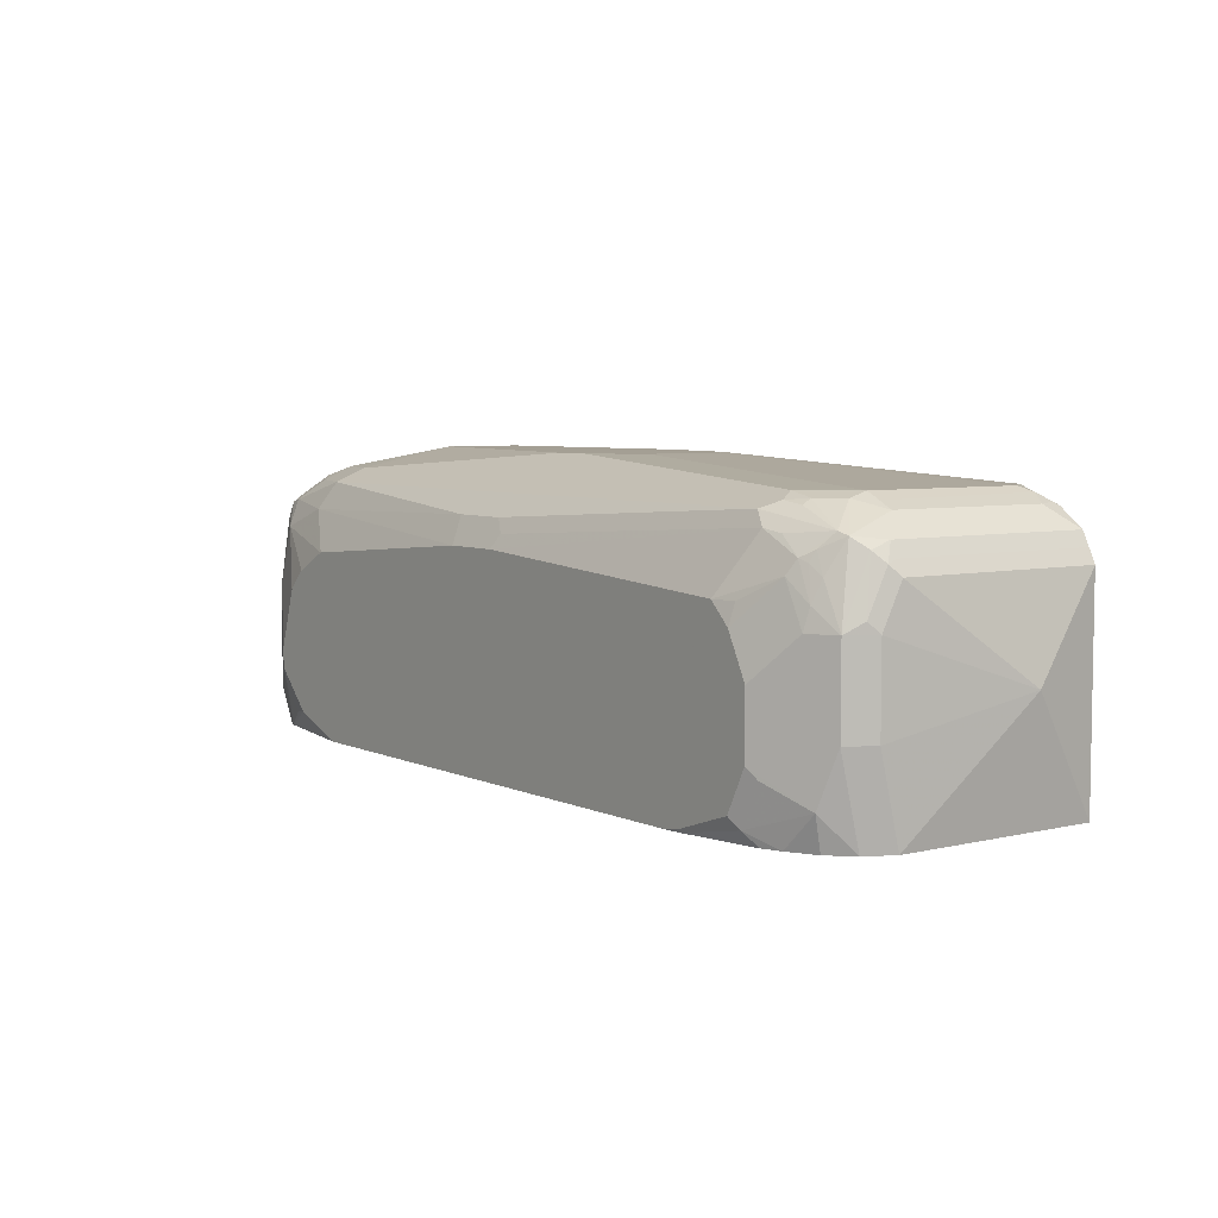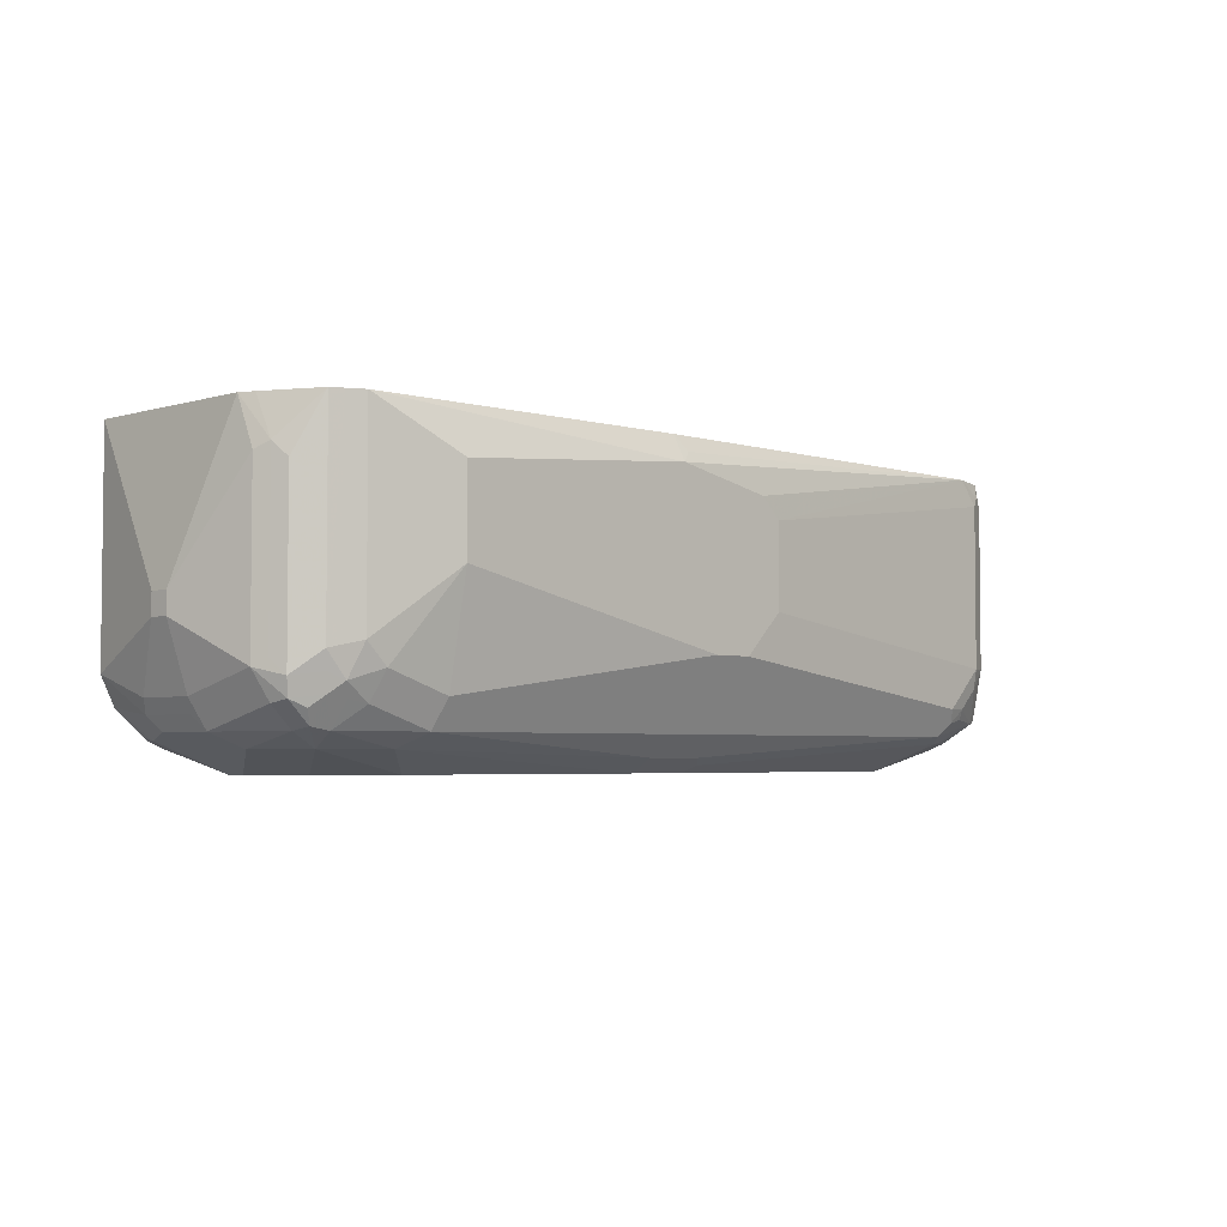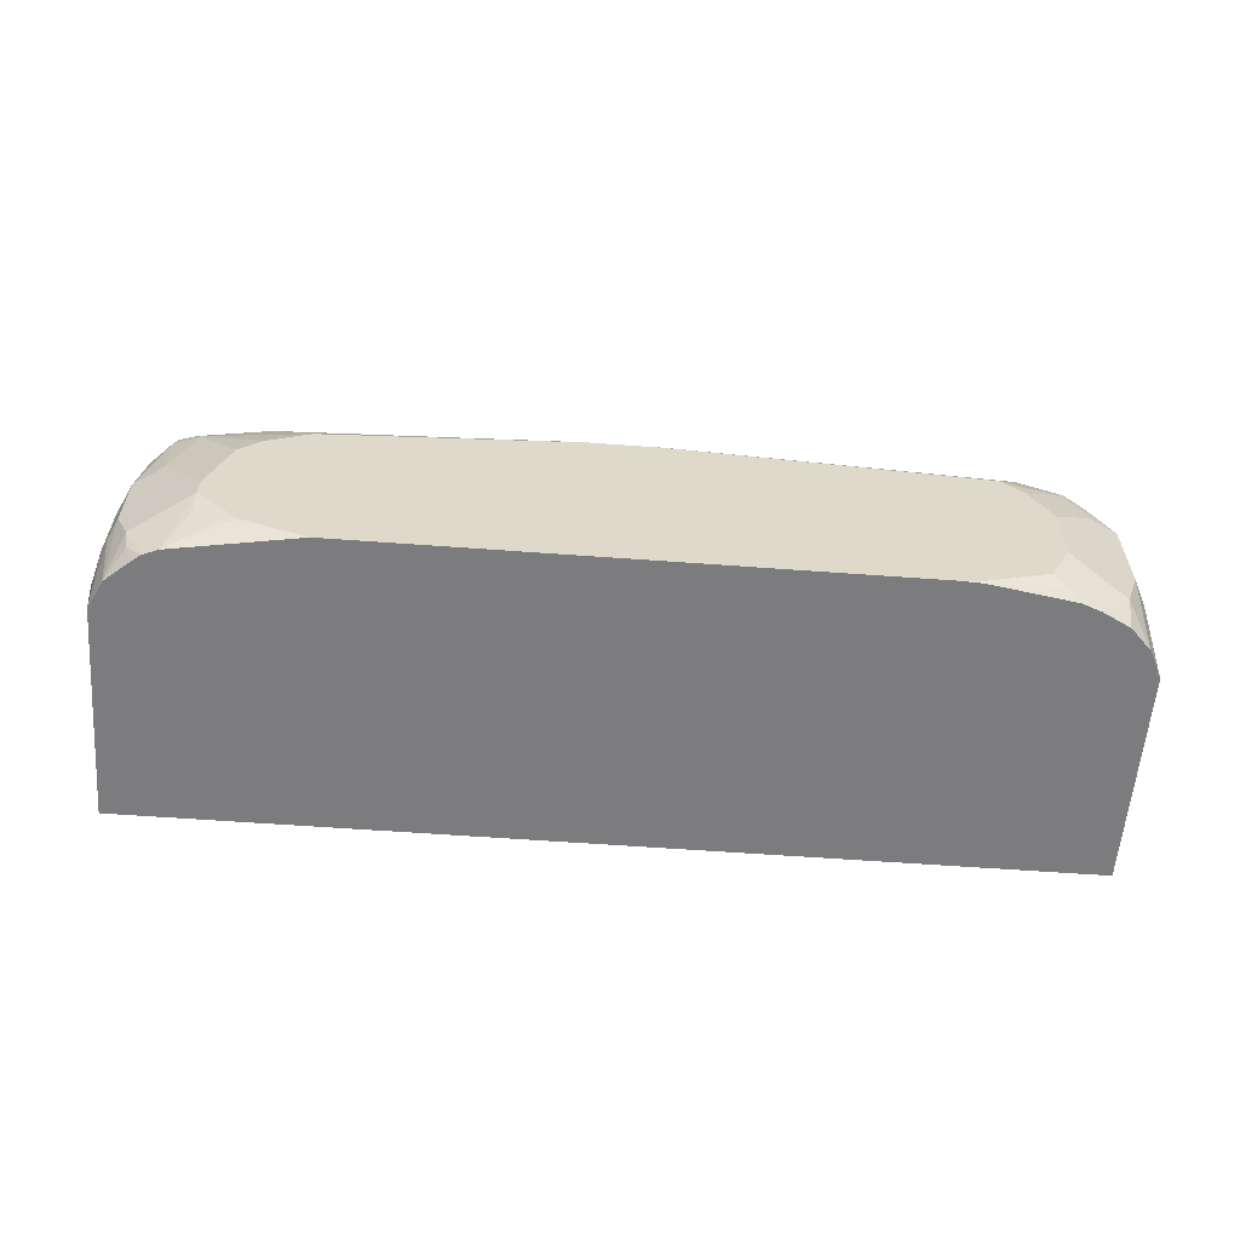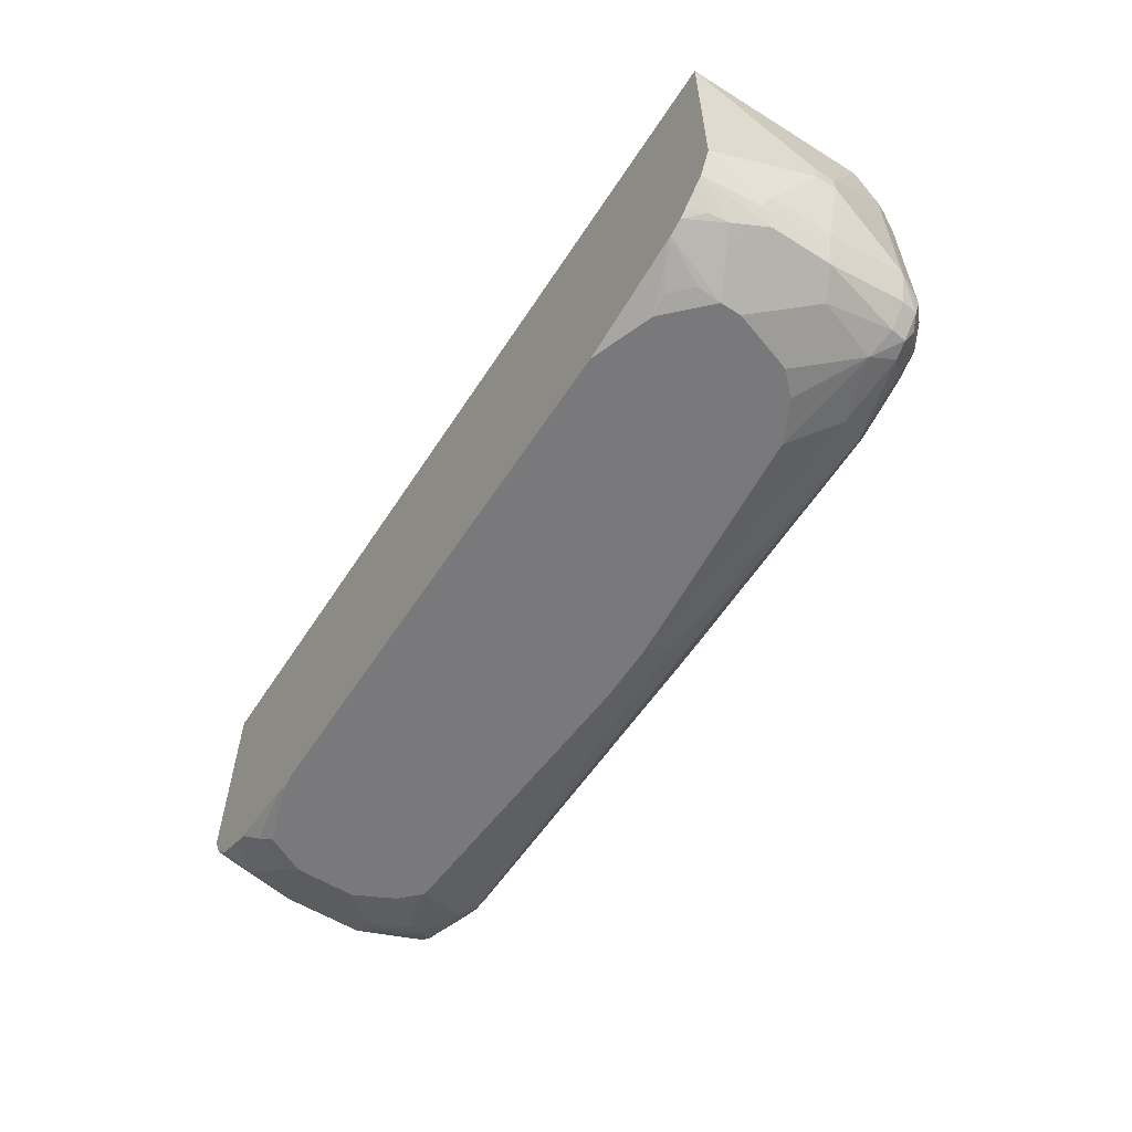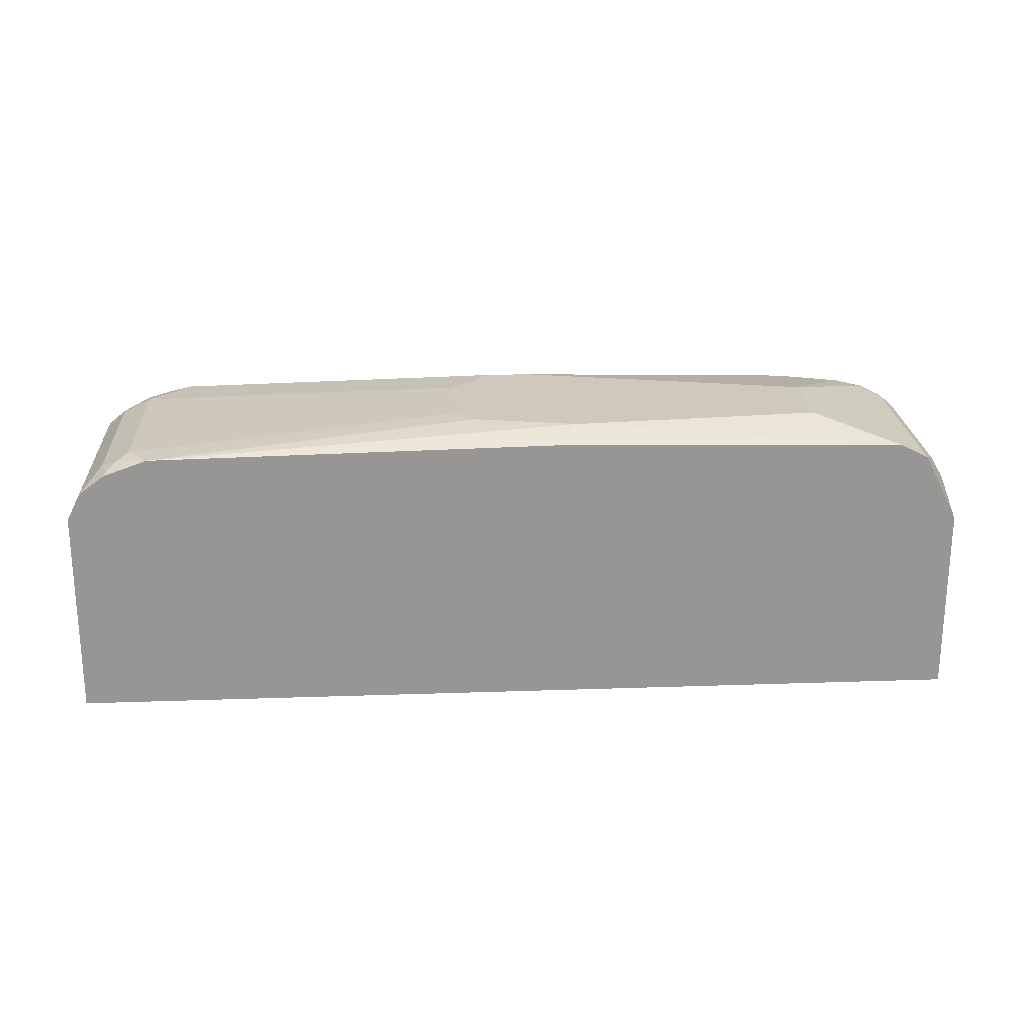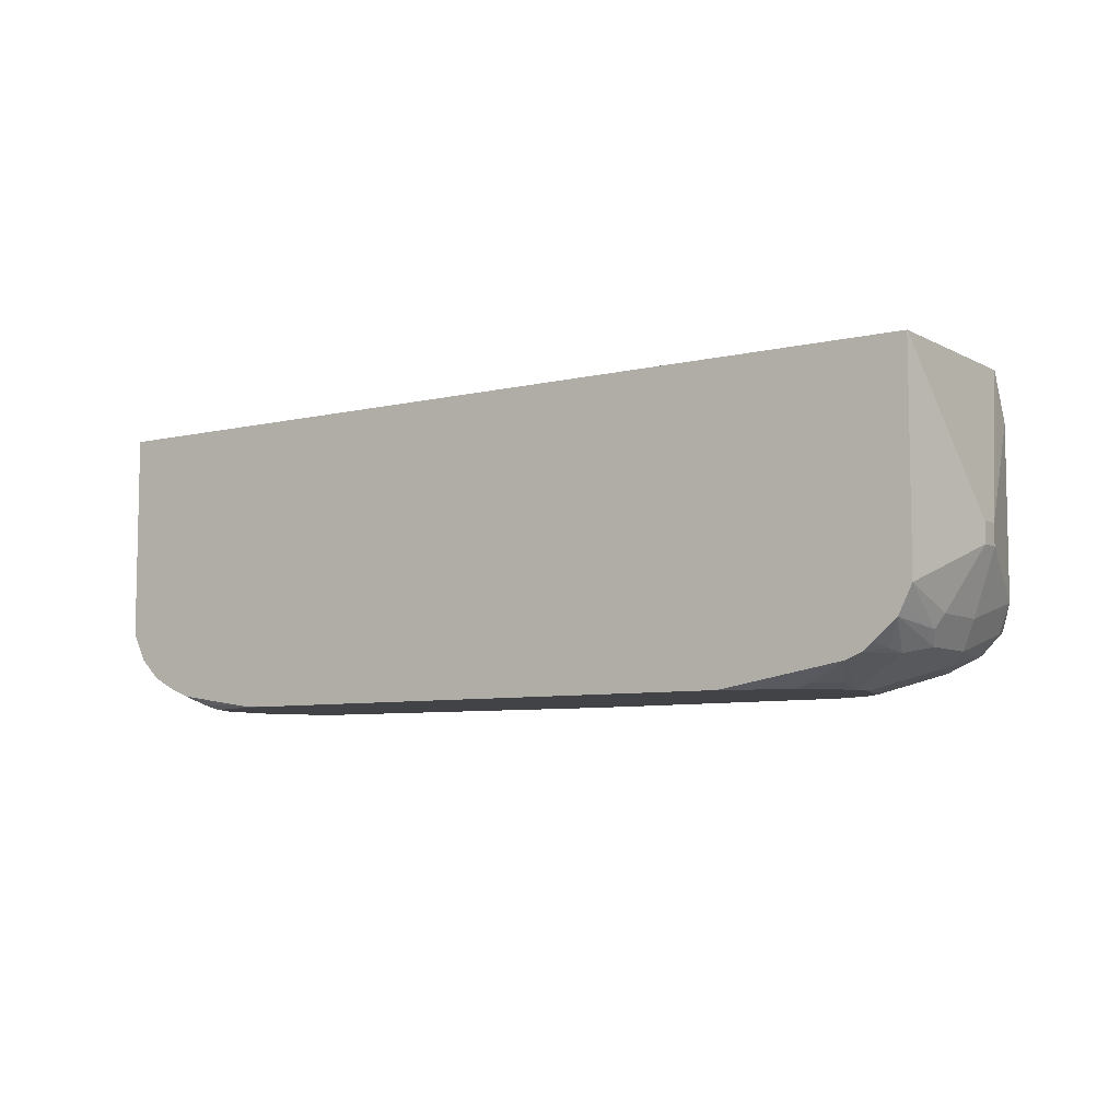
<metadata>
{"format":"obj","ext":"obj","renderer":"f3d","projection":"perspective","resolution":1024,"background":"white","views":[{"elev":5.6,"azim":53.8,"up":"+Z"},{"elev":-3.8,"azim":-45.1,"up":"+Y"},{"elev":-58.9,"azim":-4.4,"up":"+Z"},{"elev":-57.9,"azim":-122.7,"up":"+Y"},{"elev":22.5,"azim":176.6,"up":"+Z"},{"elev":-7.0,"azim":-145.4,"up":"+Y"}]}
</metadata>
<code>
v -0.4999 -0.6388 0.3611
v -0.5555 -0.611 0.4444
v -0.4999 -0.6388 0.3333
v -0.4721 -0.6388 0.4444
v -0.5647 -0.5925 0.537
v -0.5693 -0.5972 0.486
v -0.5924 -0.5925 0.4259
v -0.5555 -0.611 0.3056
v -0.5276 -0.611 0.5277
v -0.5341 -0.6078 0.2468
v -0.5276 -0.611 0.25
v -0.5276 -0.6103 0.2468
v -0.4999 -0.6318 0.3021
v -0.4721 -0.6318 0.2743
v -0.4721 -0.6388 0.3056
v -0.4443 -0.6388 0.4721
v -0.5601 -0.5879 0.5601
v -0.5924 -0.5647 0.537
v -0.611 -0.5555 0.4167
v -0.6017 -0.574 0.4074
v -0.5924 -0.5925 0.3426
v -0.5739 -0.6018 0.2963
v -0.5369 -0.5925 0.5647
v -0.3888 -0.6388 0.4999
v -0.4443 -0.611 0.5555
v -0.5479 -0.6022 0.2468
v -0.5244 -0.611 0.2468
v -0.4443 -0.6388 0.2778
v -0.5555 -0.5555 0.5832
v -0.5693 -0.5694 0.5694
v -0.5878 -0.5601 0.5601
v -0.611 -0.5277 0.5277
v -0.6387 -0.4722 0.4167
v -0.611 -0.5555 0.3333
v -0.6017 -0.574 0.324
v -0.5924 -0.5647 0.2468
v -0.5693 -0.5972 0.2708
v -0.5091 -0.5647 0.5925
v -0.5323 -0.5601 0.5879
v -0.4351 -0.6018 0.574
v -0.4259 -0.5925 0.5925
v -0.05546 -0.6388 0.5277
v -0.06479 -0.6203 0.5647
v -0.5612 -0.5917 0.2468
v -0.3609 -0.6388 0.2468
v -0.5415 -0.5416 0.5971
v -0.5601 -0.5323 0.5879
v -0.5924 -0.5369 0.5647
v -0.6017 -0.5184 0.5462
v -0.611 -0.3056 0.5277
v -0.6387 -0.4444 0.4167
v -0.6387 -0.4722 0.3889
v -0.611 -0.5277 0.2468
v -0.6017 -0.5462 0.2468
v -0.4999 -0.5277 0.611
v -0.4073 -0.574 0.6018
v -0.4165 -0.5555 0.611
v 0.4628 -0.5925 0.5925
v 0.02775 -0.6388 0.5277
v 0.01842 -0.6203 0.5647
v 0.361 -0.6388 0.2468
v -0.5647 -0.5092 0.5925
v -0.5276 -0.4999 0.611
v -0.5924 -0.3148 0.5647
v -0.6017 -0.2963 0.5462
v -0.611 -0.2433 0.4999
v -0.6387 -0.4444 0.3889
v -0.611 -0.2433 0.2468
v -0.4165 -0.4166 0.6388
v 0.4814 -0.574 0.6018
v -0.02773 -0.4999 0.6388
v 0.4722 -0.5555 0.611
v 0.4814 -0.6018 0.574
v 0.5069 -0.5972 0.5694
v 0.5647 -0.574 0.574
v 0.4443 -0.6388 0.4999
v 0.03695 -0.6295 0.5462
v 0.3888 -0.6376 0.2468
v 0.3888 -0.6388 0.25
v -0.5462 -0.4907 0.6018
v -0.5488 -0.2433 0.6005
v -0.5647 -0.2433 0.5925
v -0.5276 -0.2433 0.611
v -0.6019 -0.2433 0.5192
v 0.611 -0.2433 0.2468
v -0.4165 -0.3056 0.6388
v 0.5069 -0.5694 0.5971
v 0.5034 -0.5555 0.6041
v 0.02775 -0.4999 0.6388
v 0.5276 -0.4999 0.611
v 0.05549 -0.4722 0.6388
v 0.4722 -0.611 0.5555
v 0.537 -0.6018 0.5462
v 0.5311 -0.5277 0.6041
v 0.552 -0.5902 0.5555
v 0.5763 -0.5694 0.5694
v 0.4722 -0.6388 0.4721
v 0.4755 -0.6318 0.4999
v 0.5276 -0.611 0.5277
v 0.4536 -0.6295 0.5184
v 0.3919 -0.6372 0.2468
v 0.486 -0.6318 0.2639
v 0.4722 -0.6388 0.2778
v -0.5462 -0.2433 0.6018
v -0.0832 -0.2778 0.6388
v -0.0832 -0.2592 0.6295
v -0.0832 -0.2433 0.6215
v 0.611 -0.2433 0.5277
v 0.6317 -0.3472 0.4028
v 0.611 -0.5277 0.2468
v 0.5462 -0.4999 0.6018
v 0.5416 -0.2639 0.6041
v 0.5276 -0.2778 0.611
v 0.08322 -0.4444 0.6388
v 0.5589 -0.6041 0.4999
v 0.5485 -0.5972 0.5416
v 0.5647 -0.4999 0.5925
v 0.5647 -0.5925 0.5277
v 0.5924 -0.5925 0.4721
v 0.5936 -0.5555 0.5555
v 0.5924 -0.5277 0.5647
v 0.4999 -0.6388 0.4167
v 0.5554 -0.611 0.4721
v 0.5031 -0.6202 0.2468
v 0.5276 -0.611 0.2468
v 0.5693 -0.6041 0.2917
v 0.5137 -0.6318 0.3194
v 0.4999 -0.6388 0.3333
v -0.06939 -0.2639 0.6319
v 0.05549 -0.3056 0.6388
v 0.4999 -0.2433 0.611
v 0.604 -0.2433 0.5417
v 0.611 -0.5277 0.5277
v 0.611 -0.5555 0.4721
v 0.611 -0.5555 0.3611
v 0.6018 -0.5462 0.2468
v 0.5462 -0.2778 0.6018
v 0.5647 -0.2778 0.5925
v 0.5554 -0.25 0.5936
v 0.5554 -0.2433 0.5912
v 0.08322 -0.3333 0.6388
v 0.5924 -0.5925 0.3611
v 0.6018 -0.574 0.4721
v 0.604 -0.5694 0.486
v 0.537 -0.6203 0.4167
v 0.604 -0.5416 0.5416
v 0.6018 -0.5277 0.5462
v 0.5924 -0.2433 0.5647
v 0.5298 -0.61 0.2468
v 0.537 -0.6203 0.3333
v 0.5647 -0.5925 0.2468
v 0.5924 -0.5647 0.2468
v 0.6018 -0.2433 0.5462
v 0.6018 -0.574 0.3611
v 0.5936 -0.5626 0.2468
v 0.5599 -0.2433 0.5889
f 73 92 93
f 78 101 79
f 76 93 100
f 76 99 93
f 76 98 99
f 76 97 98
f 73 76 100
f 75 96 94
f 75 95 96
f 75 93 95
f 79 101 102
f 75 94 88
f 74 93 75
f 73 93 74
f 73 100 92
f 75 88 87
f 83 105 106
f 80 104 81
f 94 96 117
f 93 116 95
f 72 91 89
f 93 115 116
f 93 99 115
f 92 100 93
f 90 114 91
f 79 102 103
f 90 141 114
f 90 112 113
f 90 94 111
f 88 94 90
f 85 109 110
f 85 108 109
f 83 106 107
f 83 86 105
f 90 113 141
f 90 111 112
f 66 156 148
f 72 88 90
f 66 81 104
f 66 82 81
f 66 84 82
f 65 82 84
f 65 84 66
f 64 82 65
f 63 104 80
f 63 83 104
f 63 86 83
f 63 69 86
f 62 81 82
f 62 80 81
f 62 63 80
f 94 117 111
f 61 78 79
f 66 104 83
f 66 83 107
f 66 107 131
f 66 131 140
f 70 88 72
f 70 87 88
f 70 75 87
f 69 105 86
f 69 130 105
f 69 141 130
f 69 114 141
f 72 90 91
f 69 91 114
f 69 71 89
f 66 85 68
f 66 108 85
f 66 132 108
f 66 153 132
f 66 148 153
f 66 140 156
f 69 89 91
f 95 116 118
f 117 121 148
f 96 119 120
f 125 149 126
f 122 150 145
f 122 128 150
f 121 153 148
f 121 147 153
f 121 146 147
f 120 146 121
f 120 144 146
f 119 150 142
f 119 145 150
f 119 122 145
f 119 123 122
f 119 144 120
f 119 143 144
f 119 154 143
f 126 150 128
f 126 128 127
f 126 149 151
f 126 151 152
f 60 77 73
f 139 156 140
f 139 148 156
f 138 148 139
f 136 154 155
f 134 154 135
f 134 143 154
f 119 142 154
f 134 144 143
f 133 146 134
f 133 147 146
f 132 147 133
f 132 153 147
f 130 141 131
f 126 142 150
f 126 152 142
f 134 146 144
f 95 118 96
f 117 148 138
f 115 123 119
f 105 130 131
f 105 129 106
f 102 128 103
f 102 127 128
f 102 126 127
f 102 125 126
f 102 124 125
f 101 124 102
f 99 122 123
f 99 123 115
f 97 99 98
f 97 122 99
f 96 118 119
f 96 121 117
f 96 120 121
f 105 131 129
f 106 129 107
f 107 129 131
f 108 132 133
f 115 118 116
f 113 131 141
f 112 131 113
f 112 140 131
f 112 139 140
f 112 138 139
f 112 137 138
f 115 119 118
f 111 137 112
f 111 117 138
f 110 154 136
f 110 135 154
f 109 135 110
f 109 134 135
f 109 133 134
f 108 133 109
f 111 138 137
f 59 77 60
f 14 28 15
f 59 76 73
f 10 53 68
f 10 54 53
f 10 36 54
f 10 44 36
f 10 26 44
f 10 22 26
f 10 12 11
f 9 25 23
f 9 24 25
f 9 16 24
f 9 23 17
f 8 22 10
f 8 21 22
f 7 35 21
f 7 20 35
f 10 68 85
f 7 19 20
f 10 85 110
f 10 136 155
f 17 29 30
f 14 27 28
f 12 14 13
f 12 27 14
f 10 27 12
f 10 45 27
f 10 61 45
f 10 78 61
f 10 101 78
f 10 124 101
f 10 125 124
f 10 149 125
f 10 151 149
f 10 152 151
f 10 155 152
f 10 110 136
f 7 18 19
f 5 7 6
f 5 18 7
f 1 59 42
f 1 76 59
f 1 97 76
f 1 122 97
f 1 128 122
f 1 103 128
f 1 79 103
f 1 61 79
f 1 45 61
f 1 28 45
f 1 15 28
f 1 3 15
f 1 8 3
f 1 2 8
f 142 152 155
f 1 42 24
f 1 24 16
f 1 16 4
f 1 4 2
f 5 31 18
f 5 17 31
f 5 9 17
f 4 16 9
f 3 8 10
f 3 14 15
f 3 13 14
f 17 30 31
f 3 12 13
f 3 10 11
f 2 9 5
f 2 4 9
f 2 21 8
f 2 7 21
f 2 6 7
f 2 5 6
f 3 11 12
f 17 23 29
f 18 31 32
f 18 32 19
f 48 64 65
f 47 62 48
f 46 63 62
f 46 55 63
f 46 62 47
f 42 60 43
f 42 59 60
f 41 70 56
f 41 58 70
f 41 60 58
f 41 43 60
f 41 57 55
f 41 56 57
f 40 43 41
f 38 41 55
f 48 65 49
f 48 62 82
f 48 82 64
f 50 65 66
f 58 75 70
f 58 74 75
f 58 73 74
f 58 60 73
f 57 89 71
f 57 72 89
f 57 71 69
f 38 46 39
f 56 72 57
f 55 69 63
f 55 57 69
f 52 68 53
f 52 67 68
f 51 68 67
f 51 66 68
f 50 66 51
f 56 70 72
f 59 73 77
f 38 55 46
f 35 53 54
f 24 42 25
f 23 41 38
f 23 40 41
f 23 25 40
f 23 39 29
f 23 38 39
f 22 37 26
f 22 36 37
f 21 35 36
f 21 36 22
f 19 32 33
f 19 35 20
f 19 34 35
f 19 52 34
f 19 33 52
f 25 42 43
f 25 43 40
f 26 37 44
f 27 45 28
f 35 54 36
f 34 53 35
f 34 52 53
f 33 67 52
f 33 51 67
f 32 51 33
f 32 50 51
f 36 44 37
f 32 65 50
f 32 48 49
f 31 48 32
f 29 39 46
f 29 31 30
f 29 48 31
f 29 47 48
f 29 46 47
f 32 49 65
f 142 155 154

</code>
